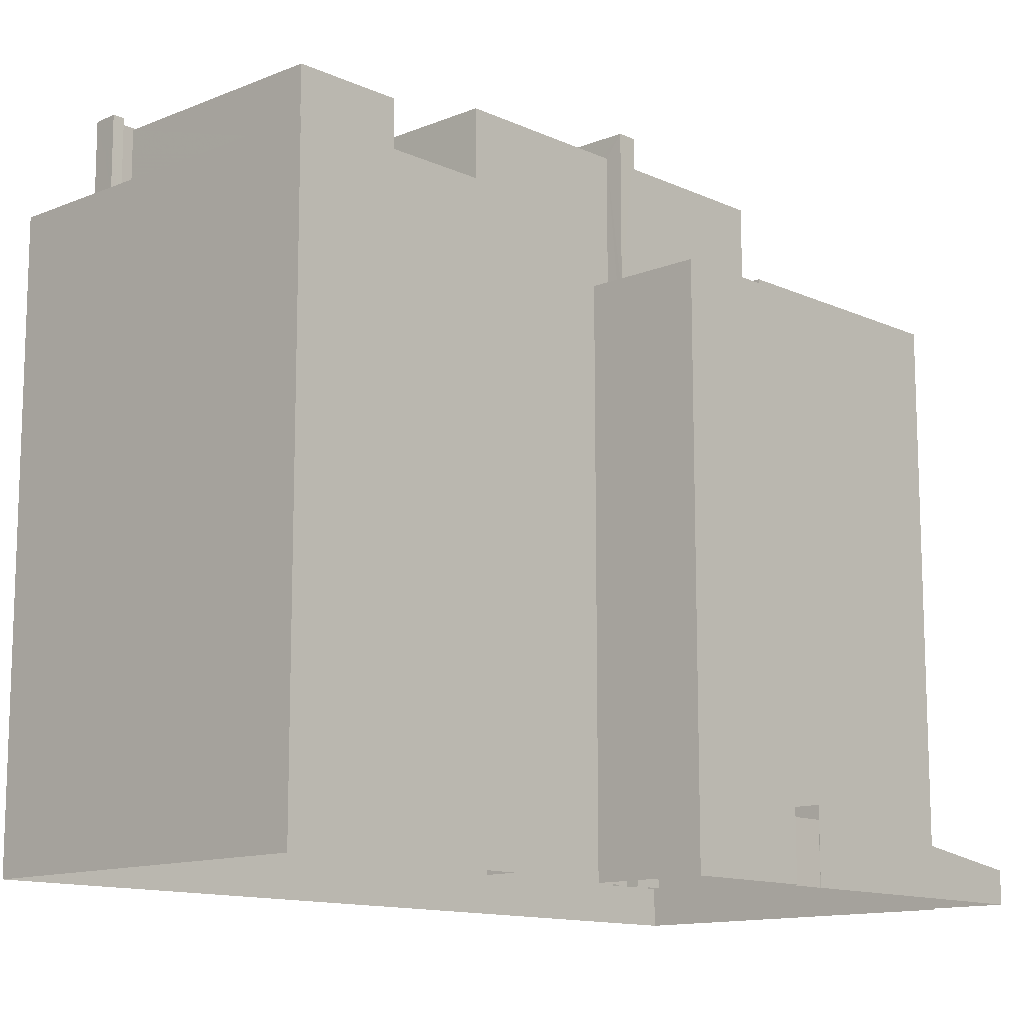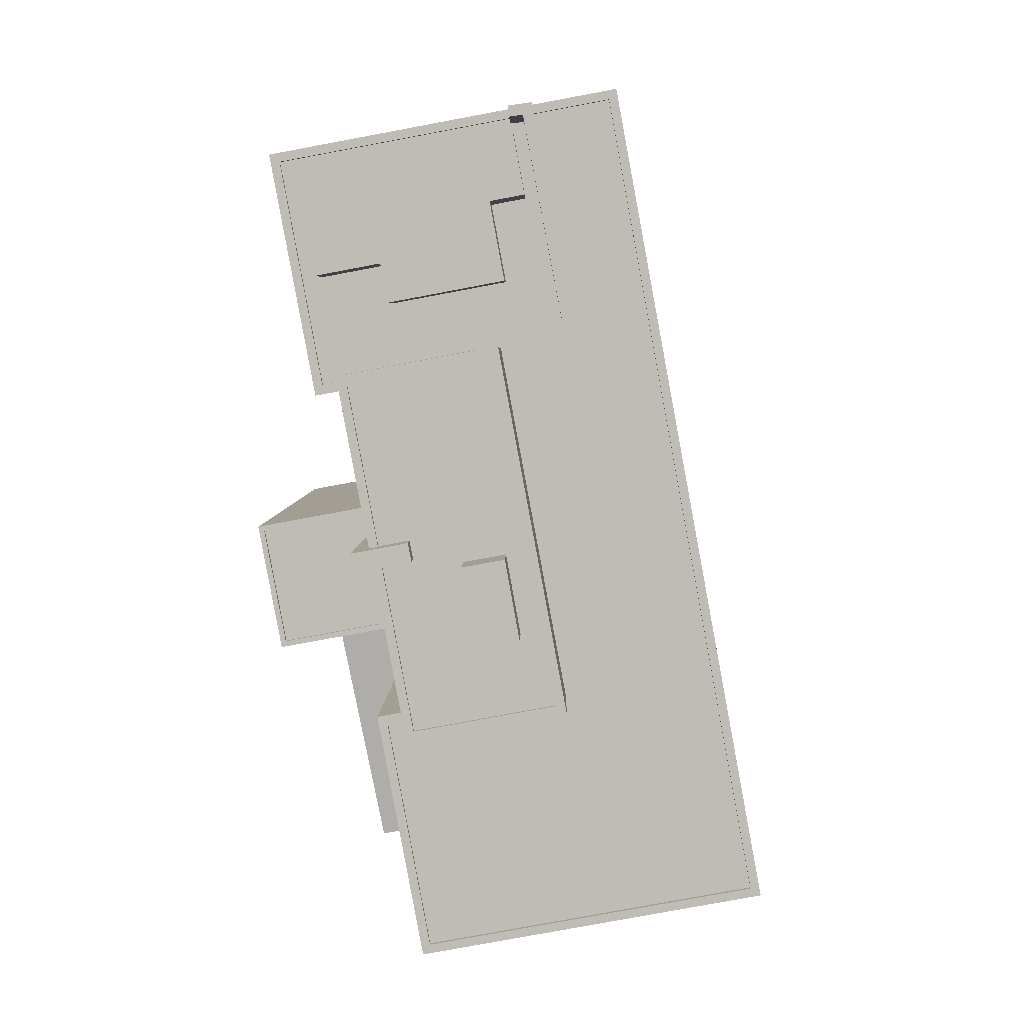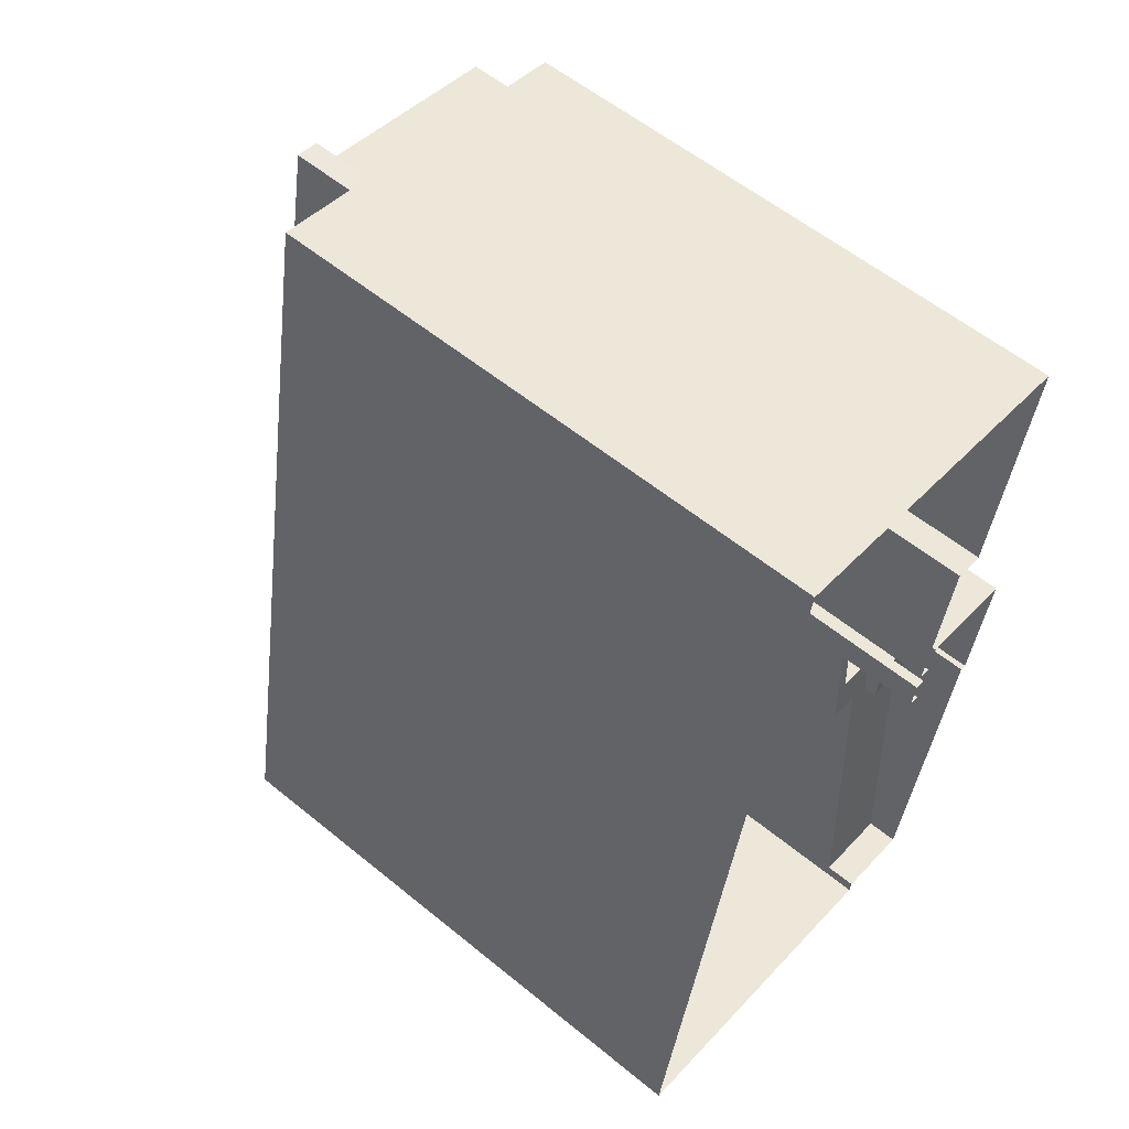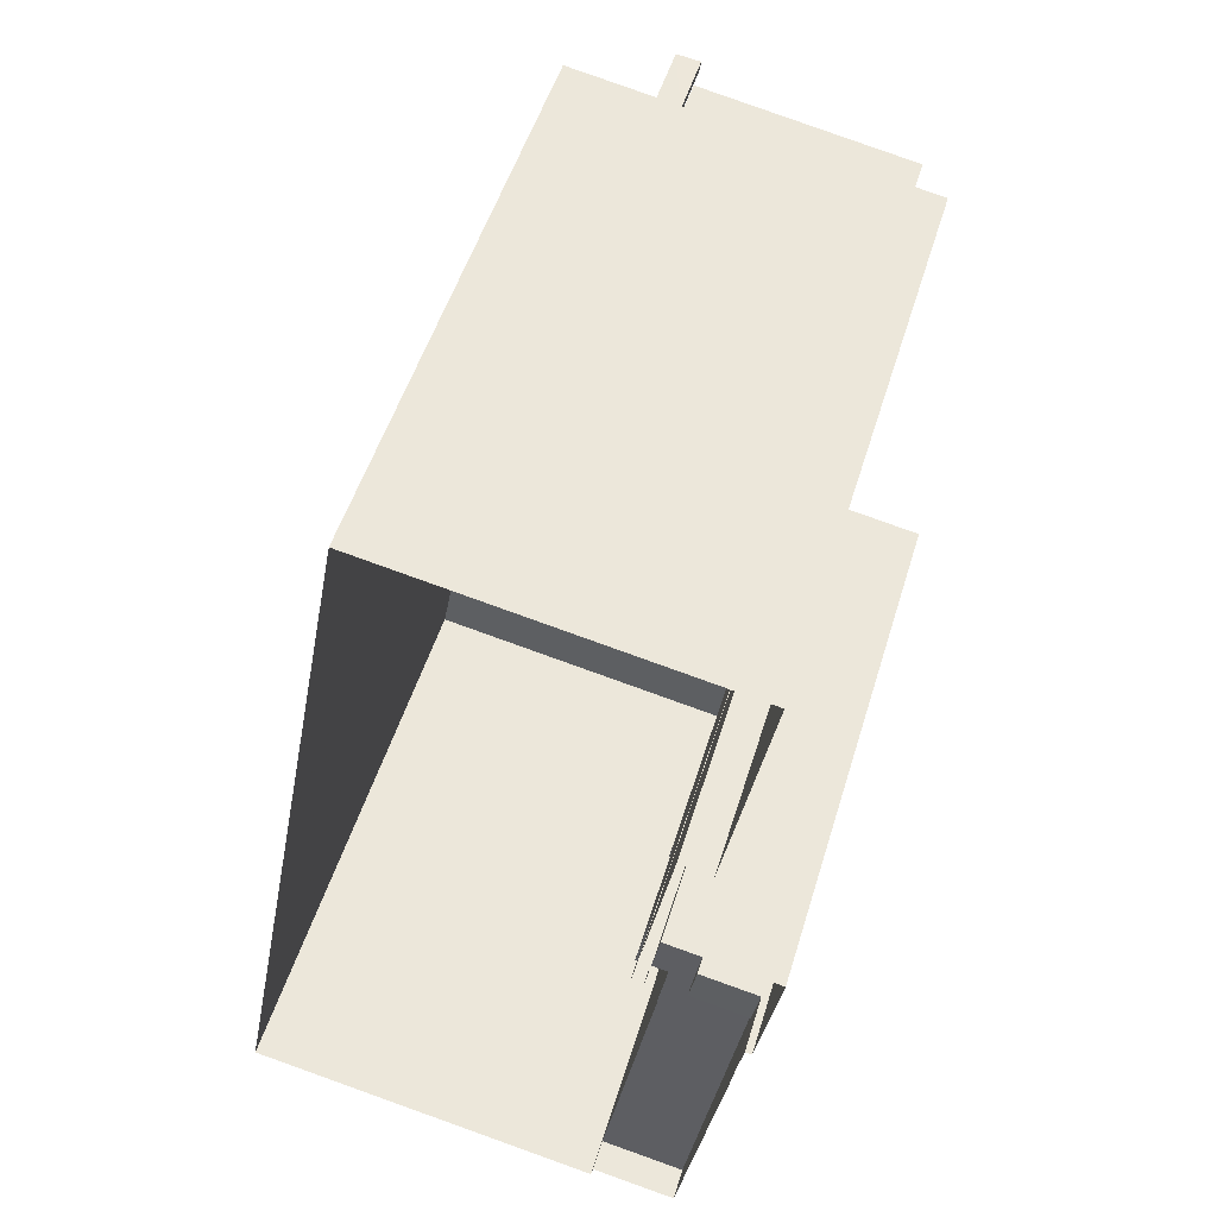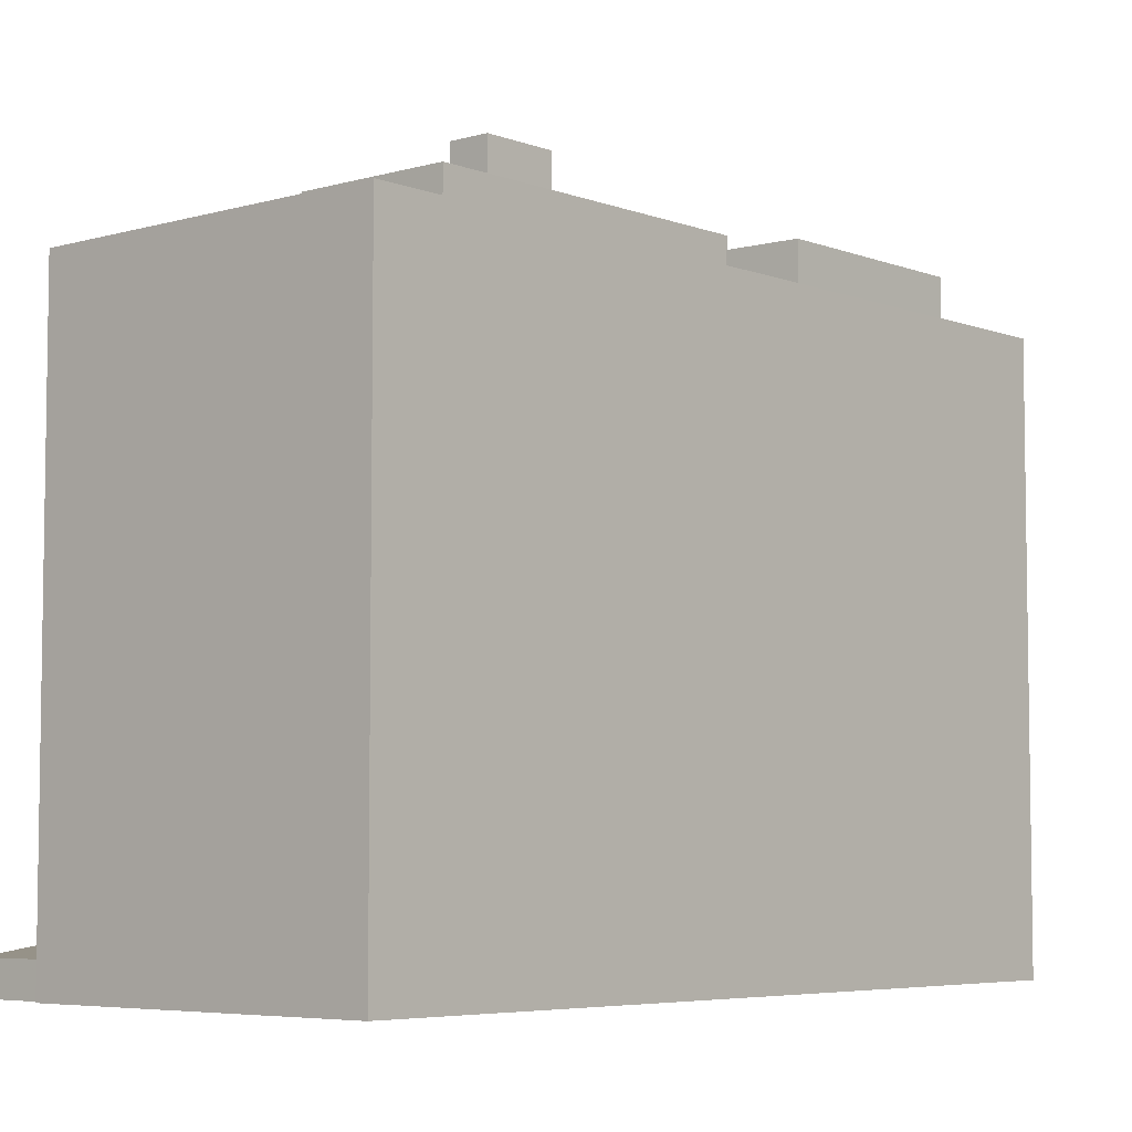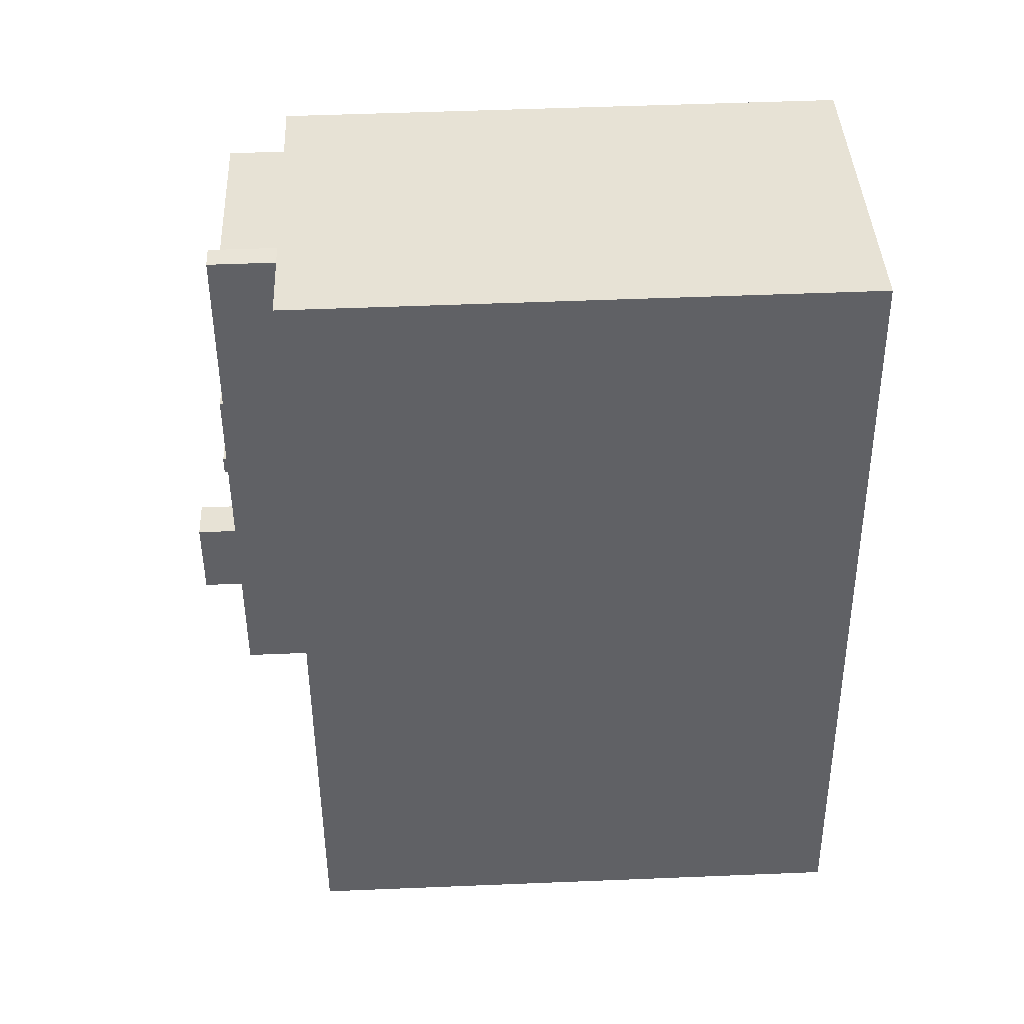
<metadata>
{"format":"obj","ext":"obj","renderer":"f3d","projection":"perspective","resolution":1024,"background":"white","views":[{"elev":-12.6,"azim":-126.0,"up":"+Z"},{"elev":4.9,"azim":1.3,"up":"+Y"},{"elev":57.8,"azim":130.3,"up":"+Y"},{"elev":50.7,"azim":-163.3,"up":"+Y"},{"elev":-5.7,"azim":51.7,"up":"+Z"},{"elev":51.0,"azim":87.5,"up":"+Y"}]}
</metadata>
<code>
v -9675 -3.664e+04 29.09
v -9680 -3.663e+04 29.1
v -9660 -3.663e+04 29.09
v -9652 -3.667e+04 29.07
v -9674 -3.665e+04 29.09
v -9671 -3.668e+04 29.08
v -9671 -3.667e+04 29.08
v -9677 -3.664e+04 29.1
v -9681 -3.665e+04 29.1
v -9679 -3.666e+04 29.09
v -9679 -3.666e+04 29.09
v -9674 -3.665e+04 29.09
v -9675 -3.665e+04 29.09
v -9676 -3.668e+04 29.09
v -9679 -3.666e+04 29.09
v -9679 -3.666e+04 29.09
v -9674 -3.665e+04 29.09
v -9674 -3.665e+04 29.09
v -9673 -3.665e+04 29.09
v -9674 -3.665e+04 29.09
v -9666 -3.665e+04 68.34
v -9668 -3.666e+04 68.34
v -9665 -3.666e+04 68.34
v -9669 -3.665e+04 68.34
v -9663 -3.666e+04 65.61
v -9667 -3.664e+04 65.62
v -9666 -3.665e+04 65.61
v -9665 -3.666e+04 65.61
v -9665 -3.666e+04 65.61
v -9668 -3.664e+04 65.62
v -9675 -3.664e+04 65.62
v -9673 -3.665e+04 65.62
v -9671 -3.665e+04 65.62
v -9671 -3.666e+04 65.62
v -9668 -3.666e+04 65.61
v -9673 -3.665e+04 65.62
v -9671 -3.665e+04 65.62
v -9669 -3.665e+04 65.62
v -9672 -3.666e+04 65.87
v -9671 -3.666e+04 65.87
v -9673 -3.665e+04 65.87
v -9675 -3.664e+04 65.87
v -9674 -3.665e+04 65.87
v -9675 -3.664e+04 65.87
v -9663 -3.666e+04 65.86
v -9663 -3.666e+04 65.86
v -9673 -3.665e+04 65.87
v -9667 -3.664e+04 65.87
v -9667 -3.664e+04 65.87
v -9673 -3.665e+04 65.87
v -9671 -3.665e+04 66.98
v -9671 -3.665e+04 66.98
v -9675 -3.665e+04 66.98
v -9674 -3.665e+04 66.98
v -9674 -3.666e+04 58.53
v -9673 -3.666e+04 58.53
v -9674 -3.665e+04 58.53
v -9674 -3.665e+04 58.53
v -9675 -3.665e+04 58.53
v -9675 -3.665e+04 58.53
v -9674 -3.665e+04 58.53
v -9675 -3.665e+04 58.53
v -9680 -3.665e+04 58.29
v -9674 -3.666e+04 58.28
v -9675 -3.665e+04 58.28
v -9679 -3.666e+04 58.28
v -9681 -3.665e+04 58.54
v -9679 -3.666e+04 58.53
v -9680 -3.665e+04 58.54
v -9679 -3.666e+04 58.53
v -9676 -3.666e+04 32.37
v -9679 -3.666e+04 32.37
v -9675 -3.666e+04 32.36
v -9679 -3.666e+04 32.37
v -9673 -3.665e+04 33.83
v -9673 -3.666e+04 33.43
v -9672 -3.666e+04 33.13
v -9674 -3.665e+04 33.83
v -9676 -3.668e+04 30.87
v -9671 -3.667e+04 30.86
v -9674 -3.666e+04 32.78
v -9674 -3.666e+04 33.13
v -9674 -3.666e+04 32.78
v -9679 -3.666e+04 33.1
v -9675 -3.666e+04 33.1
v -9676 -3.666e+04 33.43
v -9674 -3.666e+04 41.25
v -9672 -3.666e+04 41.25
v -9674 -3.666e+04 41.25
v -9672 -3.666e+04 41.25
v -9668 -3.664e+04 65.13
v -9667 -3.664e+04 65.13
v -9668 -3.664e+04 65.13
v -9665 -3.663e+04 65.13
v -9666 -3.663e+04 65.13
v -9666 -3.663e+04 65.13
v -9665 -3.663e+04 65.13
v -9663 -3.664e+04 65.13
v -9662 -3.664e+04 65.13
v -9667 -3.664e+04 65.13
v -9666 -3.664e+04 61.12
v -9664 -3.664e+04 61.12
v -9664 -3.663e+04 61.12
v -9667 -3.663e+04 61.12
v -9679 -3.663e+04 61.13
v -9677 -3.664e+04 61.12
v -9677 -3.664e+04 61.13
v -9678 -3.663e+04 61.13
v -9666 -3.663e+04 61.12
v -9675 -3.664e+04 61.12
v -9675 -3.664e+04 61.12
v -9665 -3.663e+04 61.12
v -9666 -3.663e+04 61.12
v -9666 -3.663e+04 61.12
v -9673 -3.664e+04 61.12
v -9668 -3.664e+04 61.12
v -9665 -3.663e+04 61.12
v -9668 -3.664e+04 61.12
v -9663 -3.664e+04 61.12
v -9667 -3.663e+04 61.12
v -9673 -3.664e+04 61.12
v -9662 -3.664e+04 61.12
v -9661 -3.663e+04 61.12
v -9665 -3.663e+04 61.12
v -9652 -3.667e+04 61.1
v -9673 -3.666e+04 61.12
v -9671 -3.667e+04 61.11
v -9672 -3.666e+04 61.12
v -9663 -3.666e+04 61.11
v -9672 -3.666e+04 61.12
v -9667 -3.664e+04 61.12
v -9674 -3.666e+04 61.37
v -9671 -3.668e+04 61.36
v -9673 -3.666e+04 61.37
v -9680 -3.663e+04 61.38
v -9677 -3.664e+04 61.38
v -9677 -3.664e+04 61.37
v -9652 -3.667e+04 61.35
v -9652 -3.667e+04 61.35
v -9675 -3.664e+04 61.37
v -9666 -3.663e+04 61.37
v -9660 -3.663e+04 61.37
v -9672 -3.666e+04 61.37
v -9661 -3.663e+04 61.37
v -9665 -3.663e+04 61.37
v -9665 -3.663e+04 61.37
v -9672 -3.666e+04 61.37
v -9675 -3.664e+04 61.37
v -9671 -3.667e+04 61.36
v -9679 -3.663e+04 61.38
v -9666 -3.663e+04 61.37
v -9673 -3.664e+04 64.7
v -9673 -3.664e+04 64.7
v -9666 -3.664e+04 64.7
v -9677 -3.664e+04 64.71
v -9678 -3.663e+04 64.71
v -9667 -3.663e+04 64.7
v -9665 -3.663e+04 64.7
v -9666 -3.663e+04 64.7
f 1 2 3
f 3 4 5
f 6 7 4
f 1 8 2
f 9 10 11
f 12 9 13
f 14 15 7
f 16 15 14
f 17 1 3
f 5 12 17
f 18 15 10
f 5 4 19
f 5 17 3
f 19 4 7
f 20 10 9
f 20 9 12
f 15 19 7
f 5 20 12
f 20 18 10
f 18 19 15
f 21 22 23
f 21 24 22
f 25 26 27
f 28 25 29
f 26 30 27
f 25 27 29
f 31 32 33
f 33 30 31
f 34 35 36
f 28 35 34
f 28 29 35
f 35 37 36
f 30 33 27
f 38 33 37
f 35 38 37
f 27 33 38
f 39 40 41
f 42 43 44
f 39 45 46
f 41 40 47
f 42 48 49
f 46 45 49
f 43 50 44
f 48 46 49
f 42 44 48
f 40 39 46
f 51 52 53
f 54 51 53
f 55 56 57
f 58 59 60
f 60 55 61
f 58 60 62
f 60 61 62
f 57 61 55
f 63 64 65
f 63 66 64
f 59 67 60
f 68 56 55
f 68 69 67
f 60 67 69
f 70 68 55
f 69 68 70
f 71 72 73
f 71 74 72
f 75 76 77
f 75 78 76
f 79 80 81
f 77 76 82
f 81 83 82
f 79 81 84
f 85 82 86
f 84 81 85
f 82 76 86
f 81 82 85
f 87 88 89
f 87 90 88
f 91 92 93
f 94 95 96
f 94 97 95
f 92 98 93
f 97 98 99
f 100 98 92
f 99 98 100
f 97 94 98
f 101 102 103
f 104 101 103
f 105 106 107
f 105 108 109
f 106 110 111
f 112 113 114
f 109 108 113
f 115 111 116
f 103 112 117
f 118 115 116
f 119 101 118
f 102 101 119
f 104 103 117
f 104 117 120
f 101 115 118
f 121 107 115
f 105 107 108
f 113 108 114
f 112 114 117
f 107 106 111
f 107 111 115
f 122 123 124
f 123 122 125
f 126 127 128
f 127 125 129
f 130 126 128
f 129 122 131
f 127 129 128
f 125 122 129
f 132 133 134
f 135 136 137
f 133 138 139
f 137 136 140
f 135 141 142
f 139 138 142
f 143 132 134
f 144 139 142
f 145 146 144
f 134 147 143
f 137 140 148
f 149 133 139
f 133 149 134
f 141 150 151
f 135 137 150
f 141 145 142
f 135 150 141
f 145 144 142
f 152 153 154
f 155 152 156
f 157 158 159
f 152 154 157
f 156 157 159
f 152 157 156
f 35 23 22
f 35 29 23
f 38 35 22
f 24 38 22
f 21 38 24
f 21 27 38
f 23 27 21
f 23 29 27
f 111 110 148
f 42 111 148
f 140 1 17
f 42 140 43
f 140 17 43
f 42 148 140
f 130 128 147
f 128 39 147
f 88 90 143
f 77 88 75
f 143 39 41
f 147 39 143
f 19 75 5
f 5 75 41
f 88 143 41
f 75 88 41
f 45 128 129
f 45 39 128
f 92 49 100
f 131 100 129
f 129 100 45
f 100 49 45
f 116 111 91
f 92 91 49
f 49 91 42
f 91 111 42
f 26 48 30
f 30 44 31
f 30 48 44
f 46 26 25
f 46 48 26
f 34 40 28
f 28 46 25
f 28 40 46
f 36 40 34
f 36 47 40
f 50 31 44
f 50 32 31
f 58 62 43
f 17 12 58
f 62 53 43
f 50 53 52
f 32 50 33
f 33 50 52
f 17 58 43
f 43 53 50
f 51 54 47
f 51 47 37
f 54 61 41
f 37 47 36
f 5 57 20
f 61 57 41
f 41 57 5
f 54 41 47
f 62 54 53
f 62 61 54
f 33 51 37
f 33 52 51
f 18 20 78
f 20 57 78
f 78 56 76
f 78 57 56
f 58 13 59
f 58 12 13
f 11 10 74
f 11 74 68
f 68 86 56
f 86 76 56
f 74 71 86
f 74 86 68
f 68 67 9
f 11 68 9
f 9 59 13
f 9 67 59
f 60 63 65
f 60 69 63
f 55 65 64
f 55 60 65
f 55 64 66
f 70 55 66
f 70 66 63
f 69 70 63
f 10 15 72
f 74 10 72
f 85 72 84
f 84 72 16
f 85 73 72
f 16 72 15
f 18 75 19
f 18 78 75
f 80 79 14
f 7 80 14
f 79 16 14
f 79 84 16
f 71 85 86
f 71 73 85
f 87 89 82
f 83 87 82
f 88 82 89
f 88 77 82
f 122 146 99
f 99 146 97
f 122 124 146
f 97 146 145
f 131 99 100
f 131 122 99
f 91 93 118
f 116 91 118
f 98 118 93
f 98 119 118
f 119 98 102
f 98 94 103
f 102 98 103
f 94 112 103
f 113 112 94
f 96 113 94
f 109 113 151
f 141 151 95
f 95 151 96
f 151 113 96
f 141 95 97
f 145 141 97
f 7 6 80
f 6 133 80
f 80 133 81
f 133 132 81
f 138 4 3
f 142 138 3
f 138 133 6
f 4 138 6
f 8 140 136
f 8 1 140
f 136 2 8
f 136 135 2
f 2 135 142
f 3 2 142
f 83 81 87
f 90 87 143
f 143 87 132
f 87 81 132
f 124 123 144
f 146 124 144
f 151 150 105
f 109 151 105
f 139 123 125
f 139 144 123
f 139 125 127
f 149 139 127
f 149 127 126
f 134 149 126
f 126 147 134
f 126 130 147
f 148 110 106
f 137 148 106
f 105 137 106
f 105 150 137
f 101 104 154
f 104 120 157
f 104 157 154
f 154 153 115
f 101 154 115
f 153 152 121
f 115 153 121
f 152 107 121
f 152 155 107
f 155 156 108
f 107 155 108
f 108 156 159
f 114 108 159
f 114 158 117
f 114 159 158
f 158 157 120
f 117 158 120

</code>
